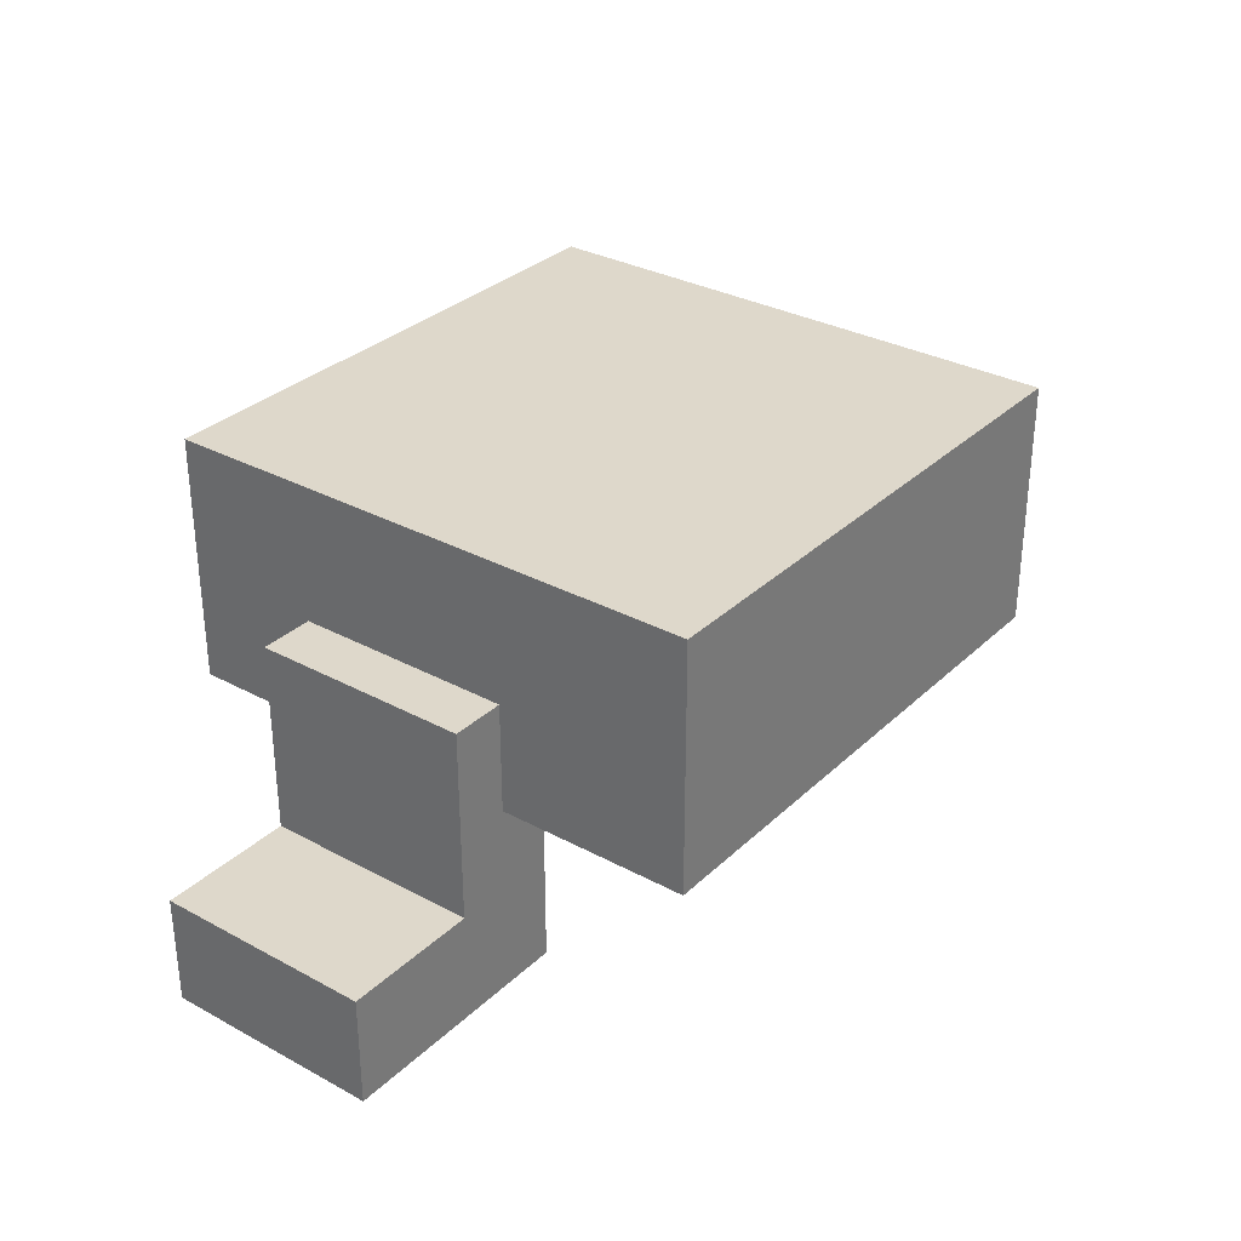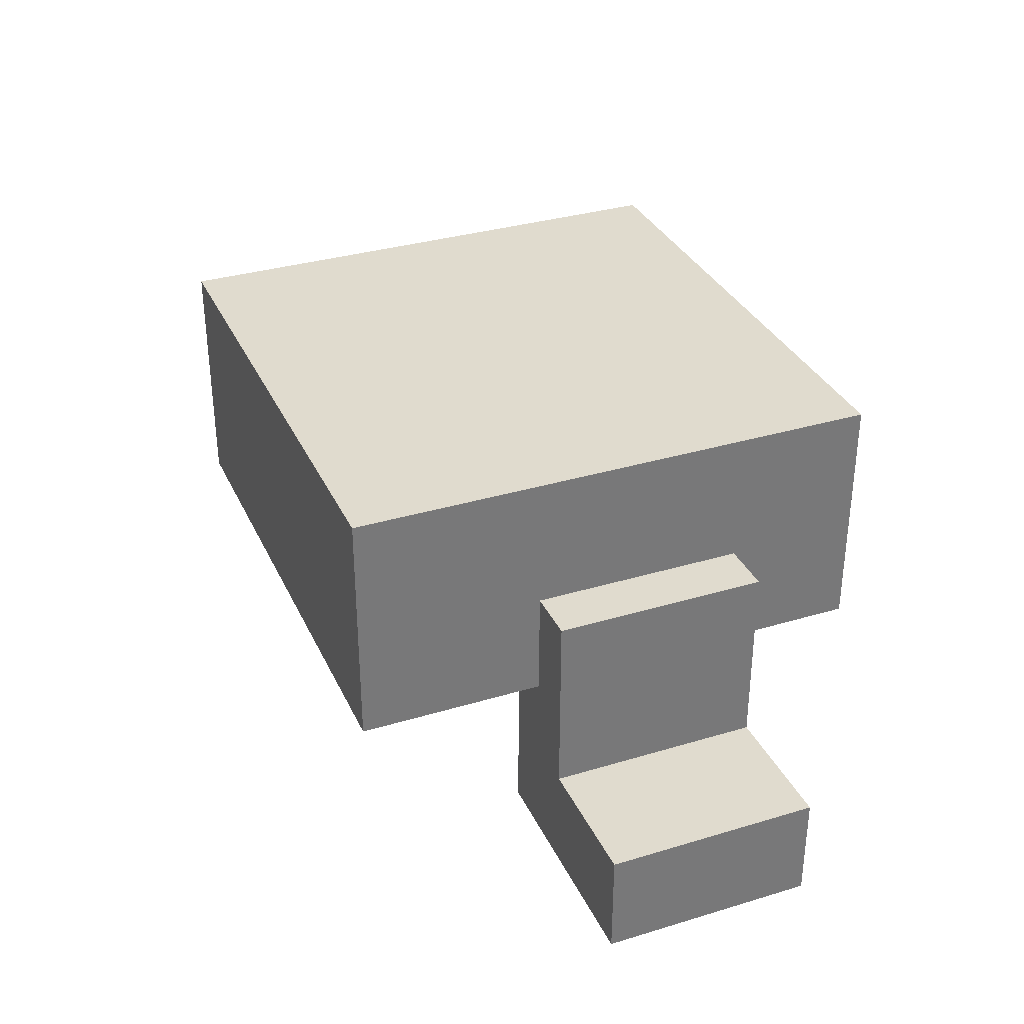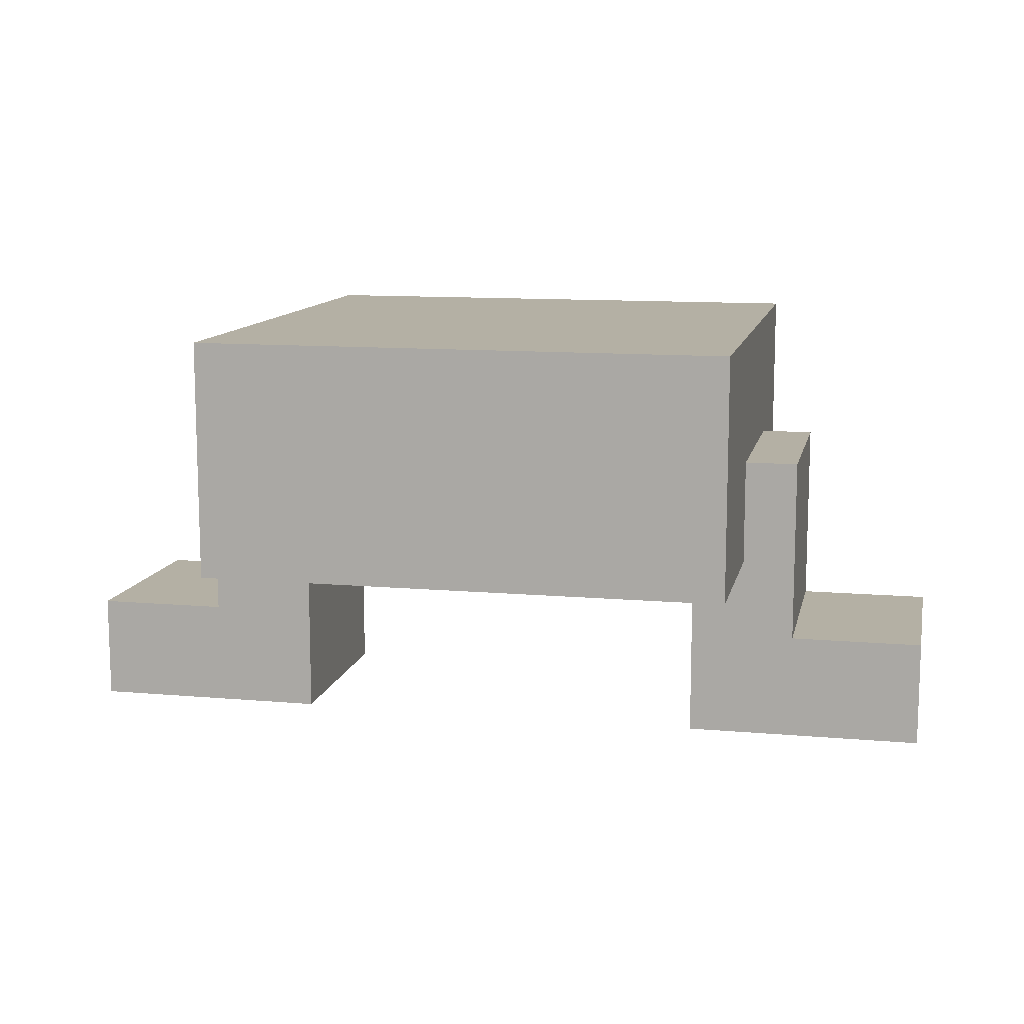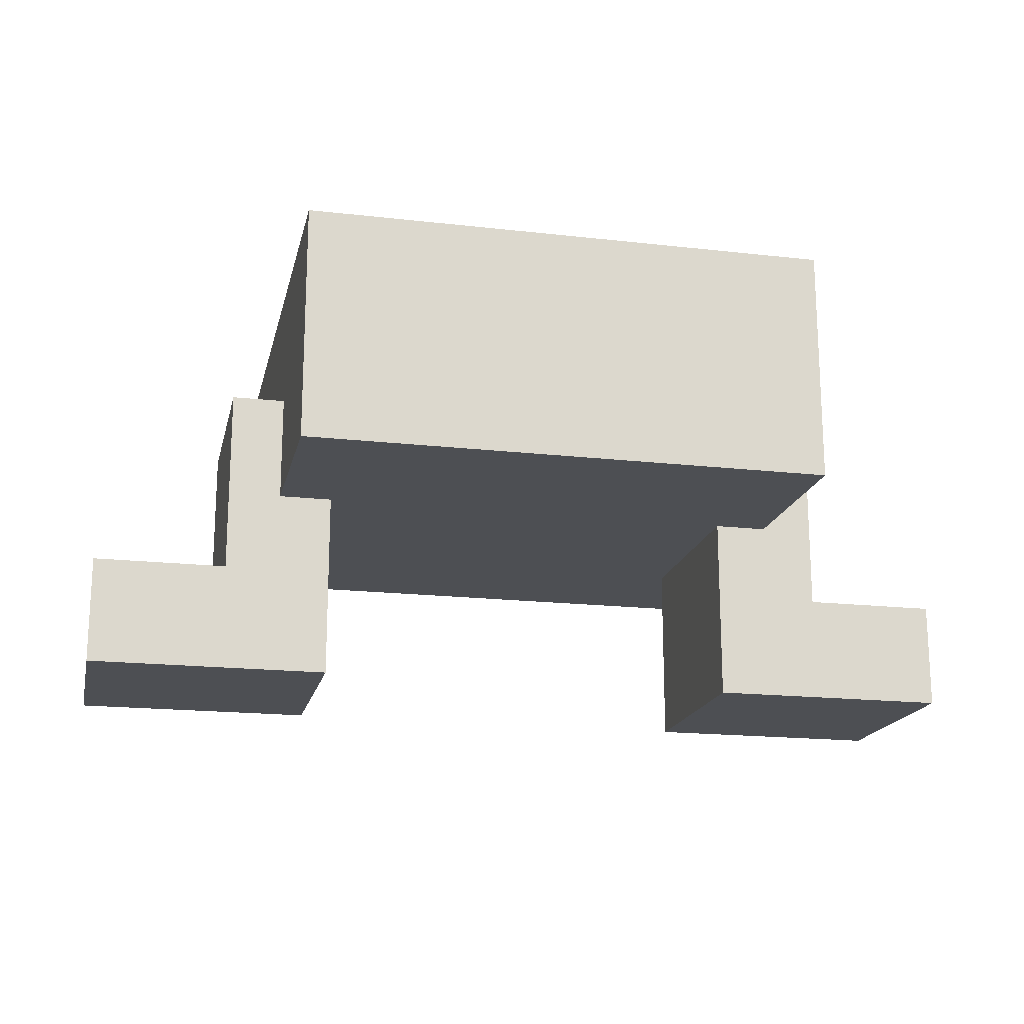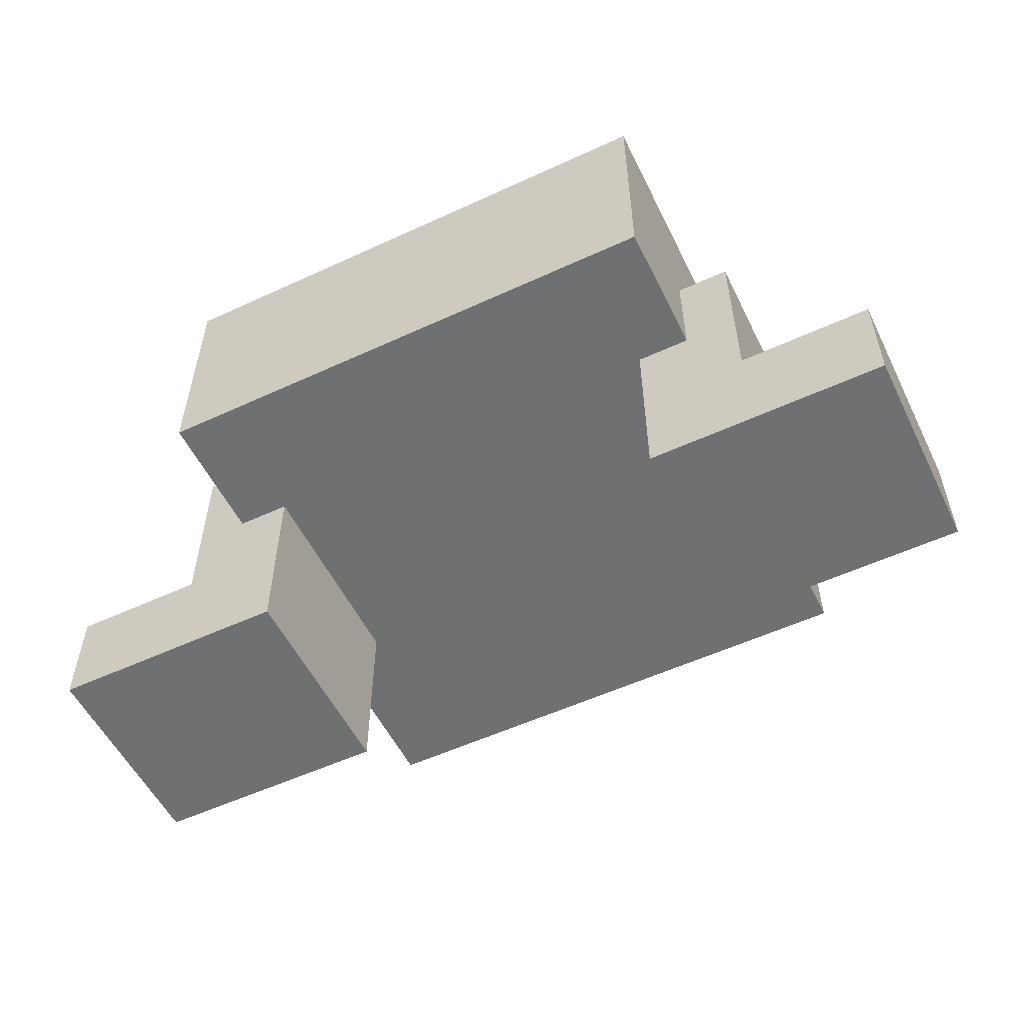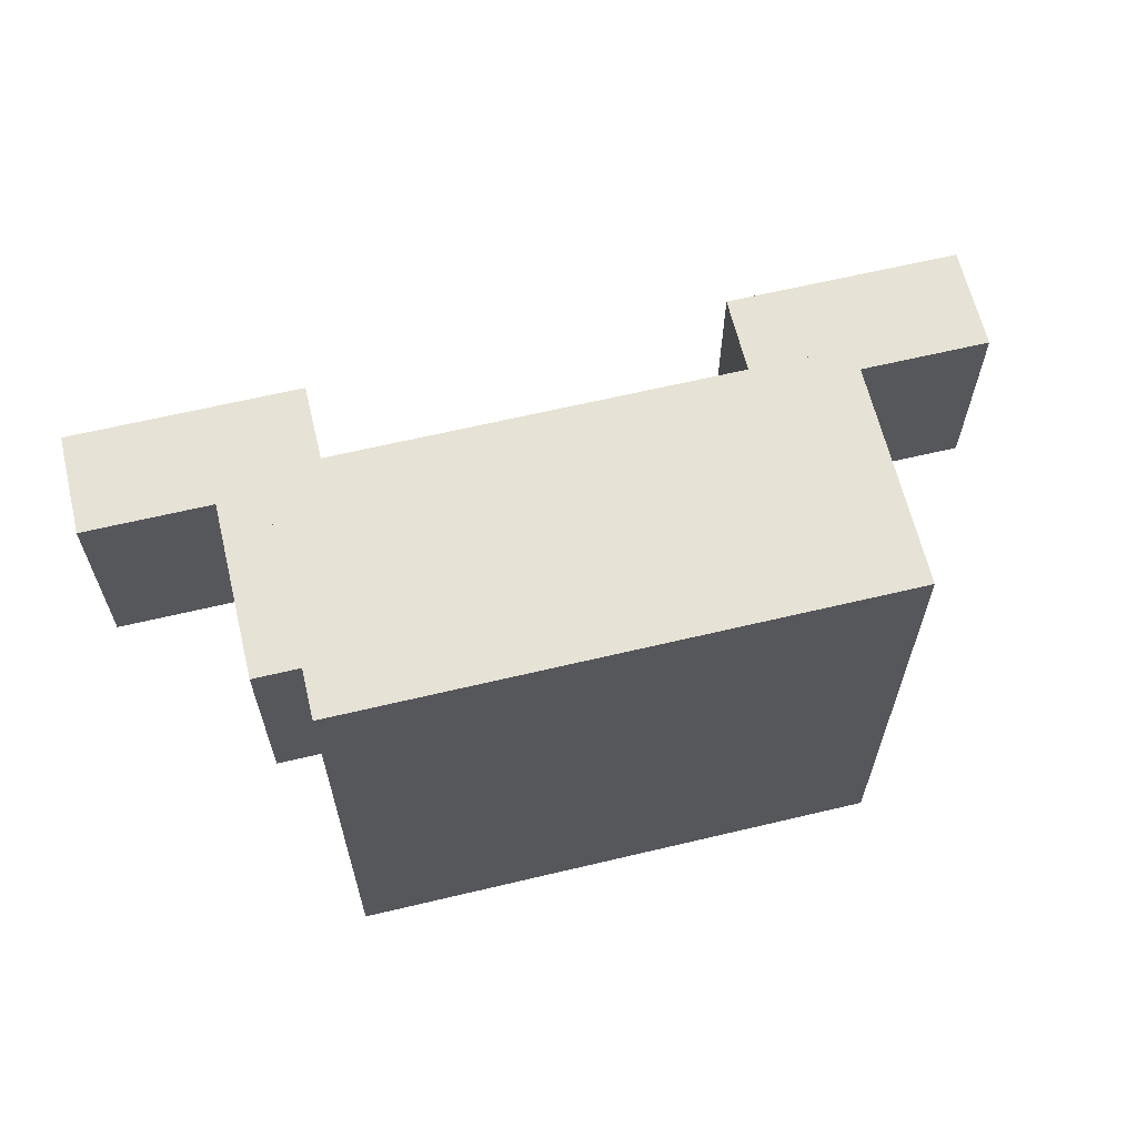
<metadata>
{"format":"obj","ext":"obj","renderer":"f3d","projection":"perspective","resolution":1024,"background":"white","views":[{"elev":31.6,"azim":-52.6,"up":"+Y"},{"elev":33.6,"azim":67.7,"up":"+Y"},{"elev":11.5,"azim":12.1,"up":"+Y"},{"elev":-18.0,"azim":-12.5,"up":"+Y"},{"elev":-54.8,"azim":-154.0,"up":"+Y"},{"elev":63.9,"azim":166.5,"up":"+Z"}]}
</metadata>
<code>
g royale_hat_ushanka_mesh
v 0.3126 0.2842 -0.3012
v -0.3126 0.2842 -0.3012
v -0.3126 0.002825 -0.3012
v 0.3126 0.002825 -0.3012
v -0.2501 -0.216 -0.1449
v -0.5315 -0.09097 -0.1449
v -0.5315 -0.216 -0.1449
v -0.3752 -0.09097 -0.1449
v -0.2501 0.002825 -0.1449
v -0.3126 0.002825 -0.1449
v -0.3126 0.1279 -0.1449
v -0.3752 0.1279 -0.1449
v 0.5315 -0.09097 -0.1449
v 0.2501 -0.216 -0.1449
v 0.5315 -0.216 -0.1449
v 0.3752 -0.09097 -0.1449
v 0.2501 0.002825 -0.1449
v 0.3126 0.002825 -0.1449
v 0.3752 0.1279 -0.1449
v 0.3126 0.1279 -0.1449
v -0.3126 0.2842 0.3241
v 0.3126 0.2842 0.3241
v 0.3126 0.002825 0.3241
v -0.3126 0.002825 0.3241
v -0.5315 -0.09097 0.1052
v -0.2501 -0.216 0.1052
v -0.5315 -0.216 0.1052
v -0.3752 -0.09097 0.1052
v -0.2501 0.002825 0.1052
v -0.3126 0.002825 0.1052
v -0.3752 0.1279 0.1052
v -0.3126 0.1279 0.1052
v 0.2501 -0.216 0.1052
v 0.5315 -0.09097 0.1052
v 0.5315 -0.216 0.1052
v 0.3752 -0.09097 0.1052
v 0.2501 0.002825 0.1052
v 0.3126 0.002825 0.1052
v 0.3126 0.1279 0.1052
v 0.3752 0.1279 0.1052
v -0.3126 0.2842 -0.3012
v -0.3126 0.2842 0.3241
v -0.3126 0.1279 0.1052
v -0.3126 0.1279 -0.1449
v -0.3126 0.002825 -0.3012
v -0.3126 0.002825 -0.1449
v -0.3126 0.002825 0.3241
v -0.3126 0.002825 0.1052
v -0.3752 0.1279 -0.1449
v -0.3752 0.1279 0.1052
v -0.3752 -0.09097 0.1052
v -0.3752 -0.09097 -0.1449
v 0.2501 0.002825 -0.1449
v 0.2501 0.002825 0.1052
v 0.2501 -0.216 0.1052
v 0.2501 -0.216 -0.1449
v -0.5315 -0.09097 -0.1449
v -0.5315 -0.09097 0.1052
v -0.5315 -0.216 0.1052
v -0.5315 -0.216 -0.1449
v 0.3126 0.1279 -0.1449
v 0.3126 0.2842 -0.3012
v 0.3126 0.002825 -0.3012
v 0.3126 0.002825 -0.1449
v 0.3126 0.2842 0.3241
v 0.3126 0.1279 0.1052
v 0.3126 0.002825 0.1052
v 0.3126 0.002825 0.3241
v -0.2501 0.002825 0.1052
v -0.2501 0.002825 -0.1449
v -0.2501 -0.216 -0.1449
v -0.2501 -0.216 0.1052
v 0.3752 0.1279 0.1052
v 0.3752 0.1279 -0.1449
v 0.3752 -0.09097 -0.1449
v 0.3752 -0.09097 0.1052
v 0.5315 -0.09097 0.1052
v 0.5315 -0.09097 -0.1449
v 0.5315 -0.216 -0.1449
v 0.5315 -0.216 0.1052
v -0.3126 0.2842 -0.3012
v 0.3126 0.2842 -0.3012
v 0.3126 0.2842 0.3241
v -0.3126 0.2842 0.3241
v -0.5315 -0.09097 -0.1449
v -0.3752 -0.09097 -0.1449
v -0.3752 -0.09097 0.1052
v -0.5315 -0.09097 0.1052
v 0.3752 -0.09097 -0.1449
v 0.5315 -0.09097 -0.1449
v 0.5315 -0.09097 0.1052
v 0.3752 -0.09097 0.1052
v -0.3752 0.1279 -0.1449
v -0.3126 0.1279 -0.1449
v -0.3126 0.1279 0.1052
v -0.3752 0.1279 0.1052
v 0.3126 0.1279 -0.1449
v 0.3752 0.1279 -0.1449
v 0.3752 0.1279 0.1052
v 0.3126 0.1279 0.1052
v -0.2501 0.002825 -0.1449
v 0.2501 0.002825 -0.1449
v 0.3126 0.002825 -0.3012
v -0.3126 0.002825 -0.3012
v 0.3126 0.002825 -0.1449
v -0.2501 0.002825 0.1052
v 0.2501 0.002825 0.1052
v -0.3126 0.002825 -0.1449
v 0.3126 0.002825 0.3241
v -0.3126 0.002825 0.3241
v -0.3126 0.002825 0.1052
v 0.3126 0.002825 0.1052
v -0.5315 -0.216 0.1052
v -0.2501 -0.216 0.1052
v -0.2501 -0.216 -0.1449
v -0.5315 -0.216 -0.1449
v 0.2501 -0.216 0.1052
v 0.5315 -0.216 0.1052
v 0.5315 -0.216 -0.1449
v 0.2501 -0.216 -0.1449
g royale_hat_ushanka_mesh_0
f -118 -119 -120
f -117 -118 -120
f -114 -115 -116
f -116 -115 -113
f -116 -113 -112
f -111 -112 -113
f -111 -113 -110
f -113 -109 -110
f -106 -107 -108
f -108 -107 -105
f -107 -104 -105
f -103 -105 -104
f -105 -103 -102
f -103 -101 -102
f -98 -99 -100
f -97 -98 -100
f -94 -95 -96
f -93 -96 -95
f -95 -92 -93
f -91 -93 -92
f -93 -91 -90
f -91 -89 -90
f -86 -87 -88
f -85 -88 -87
f -88 -85 -84
f -84 -85 -83
f -83 -85 -82
f -85 -81 -82
f -78 -79 -80
f -77 -78 -80
f -77 -80 -76
f -75 -77 -76
f -79 -78 -74
f -78 -73 -74
f -70 -71 -72
f -69 -70 -72
f -66 -67 -68
f -65 -66 -68
f -62 -63 -64
f -61 -62 -64
f -58 -59 -60
f -57 -58 -60
f -60 -59 -56
f -55 -60 -56
f -54 -55 -56
f -53 -54 -56
f -50 -51 -52
f -49 -50 -52
f -46 -47 -48
f -45 -46 -48
f -42 -43 -44
f -41 -42 -44
f -38 -39 -40
f -37 -38 -40
f -34 -35 -36
f -33 -34 -36
f -30 -31 -32
f -29 -30 -32
f -26 -27 -28
f -25 -26 -28
f -22 -23 -24
f -21 -22 -24
f -18 -19 -20
f -17 -18 -20
f -19 -18 -16
f -20 -19 -15
f -19 -14 -15
f -20 -13 -17
f -15 -14 -12
f -11 -15 -12
f -15 -11 -10
f -12 -14 -9
f -6 -7 -8
f -5 -6 -8
f -2 -3 -4
f -1 -2 -4

</code>
